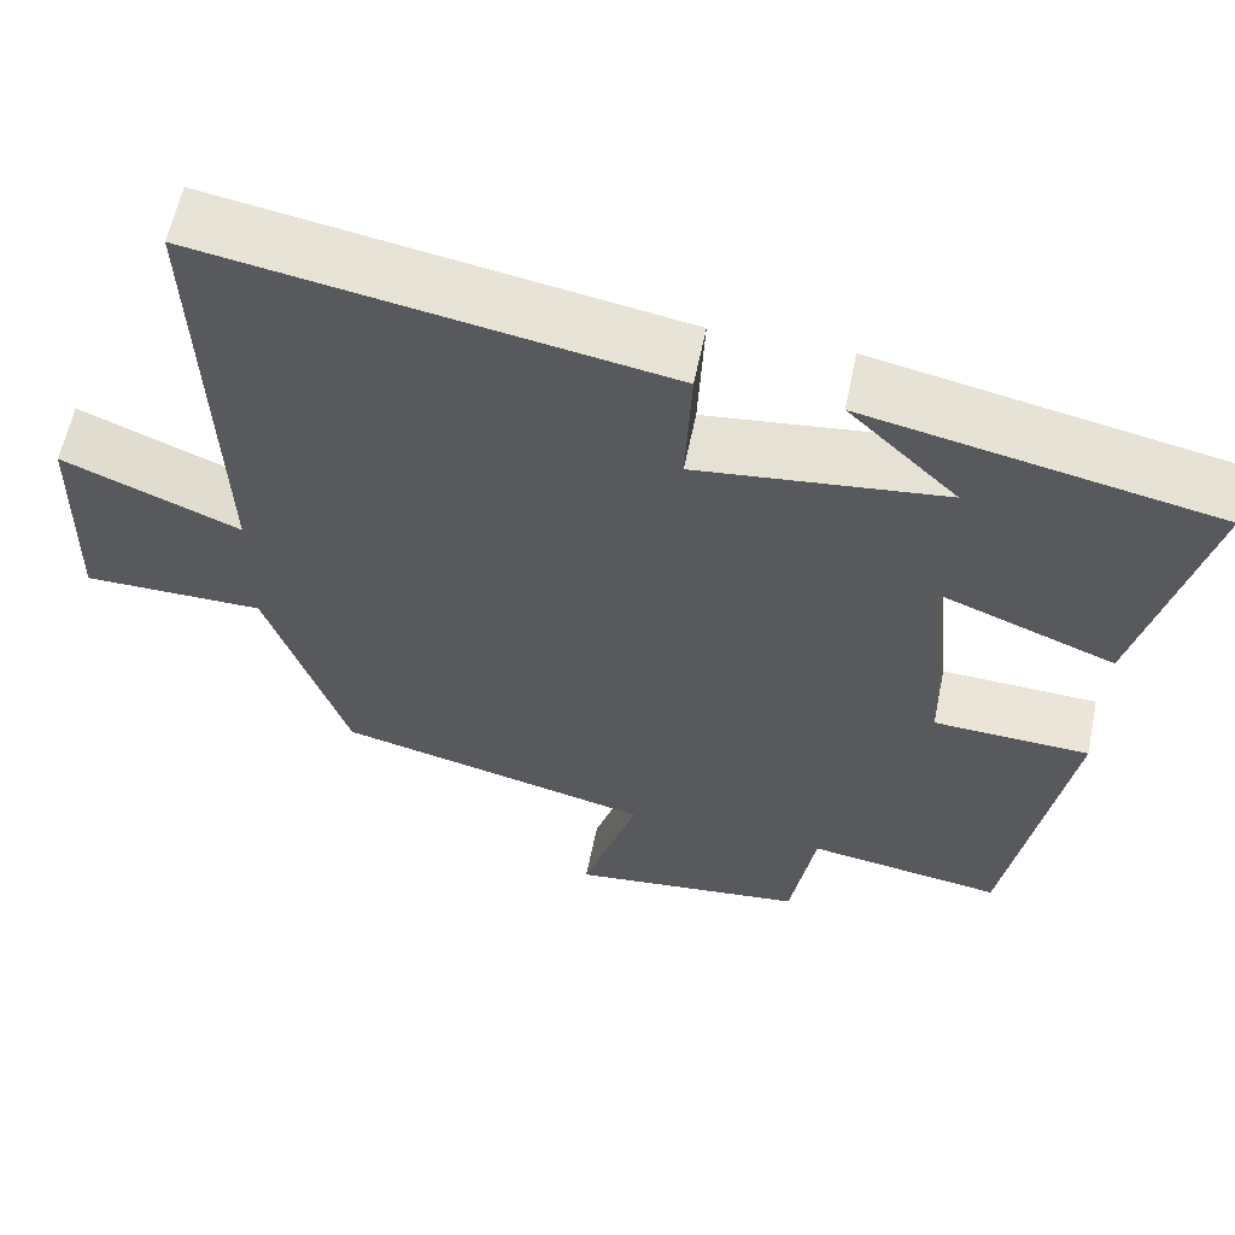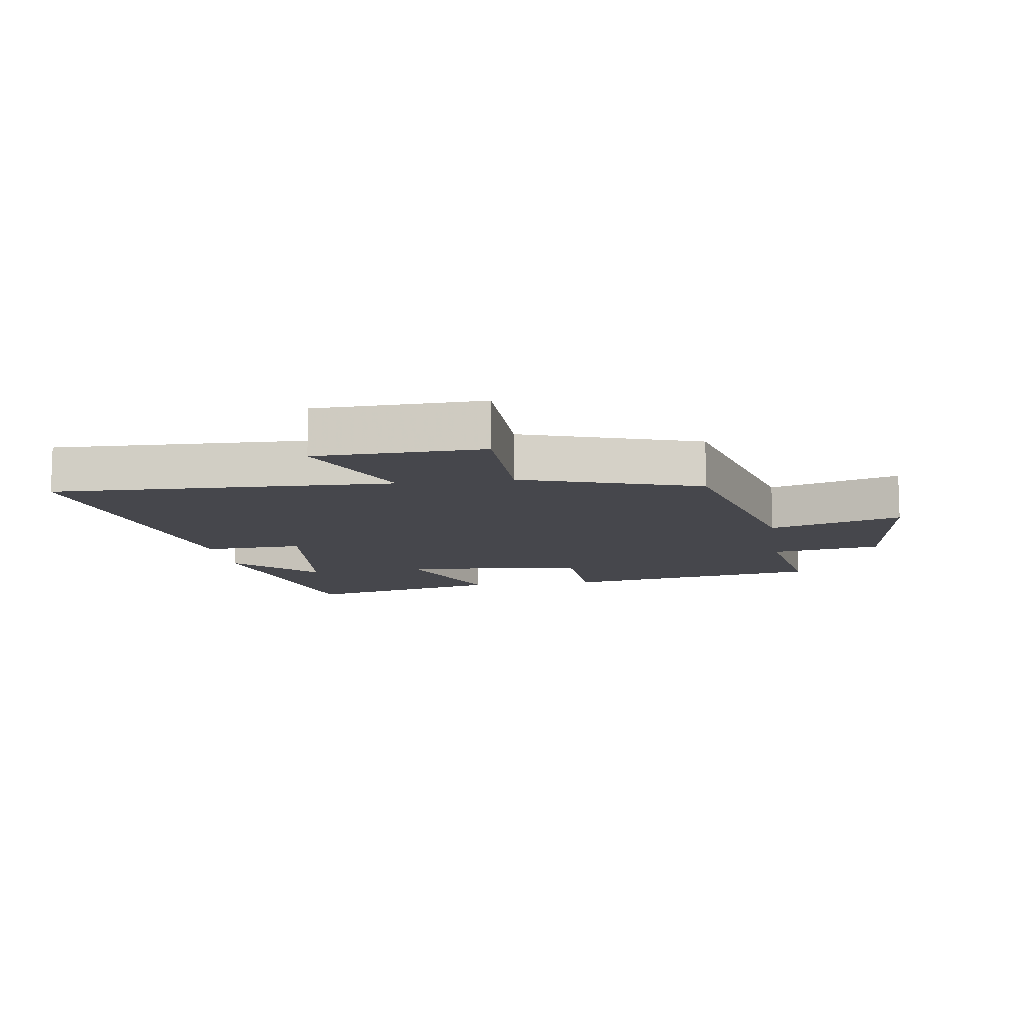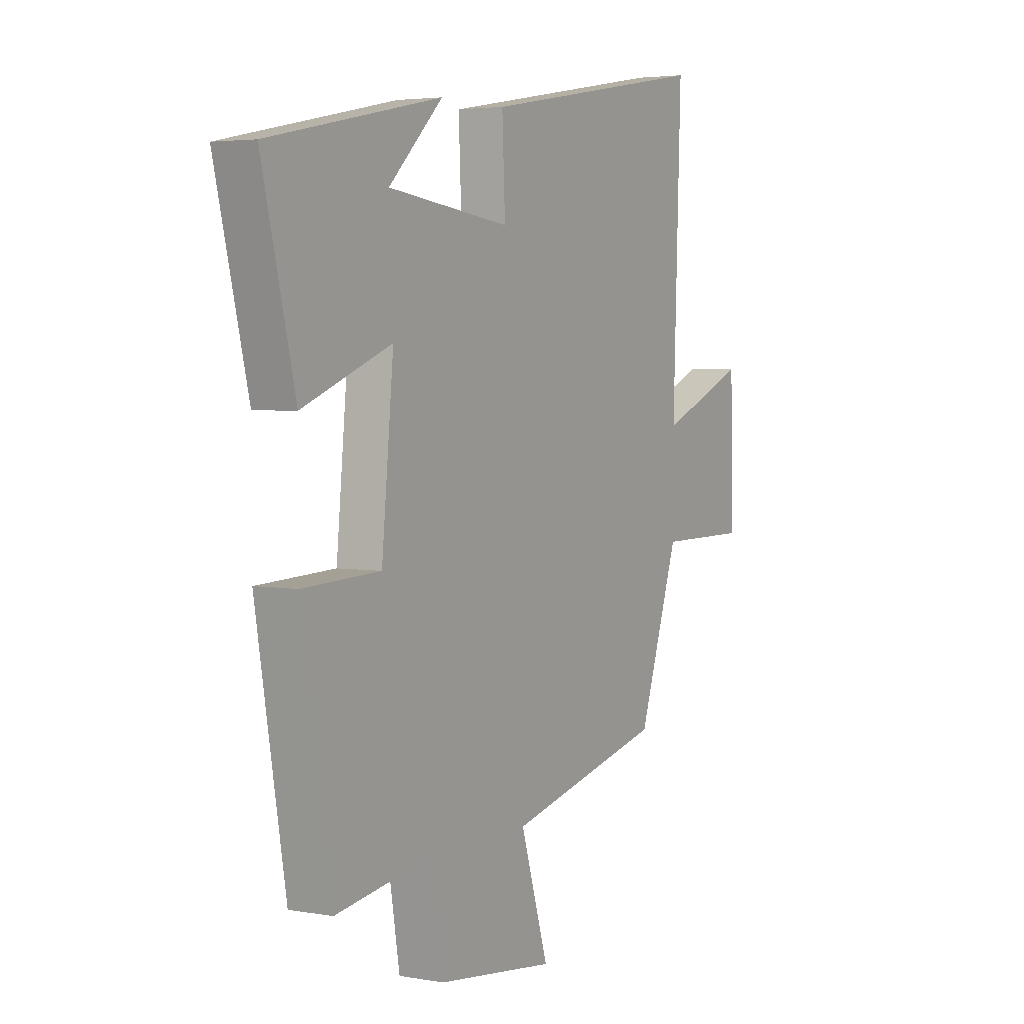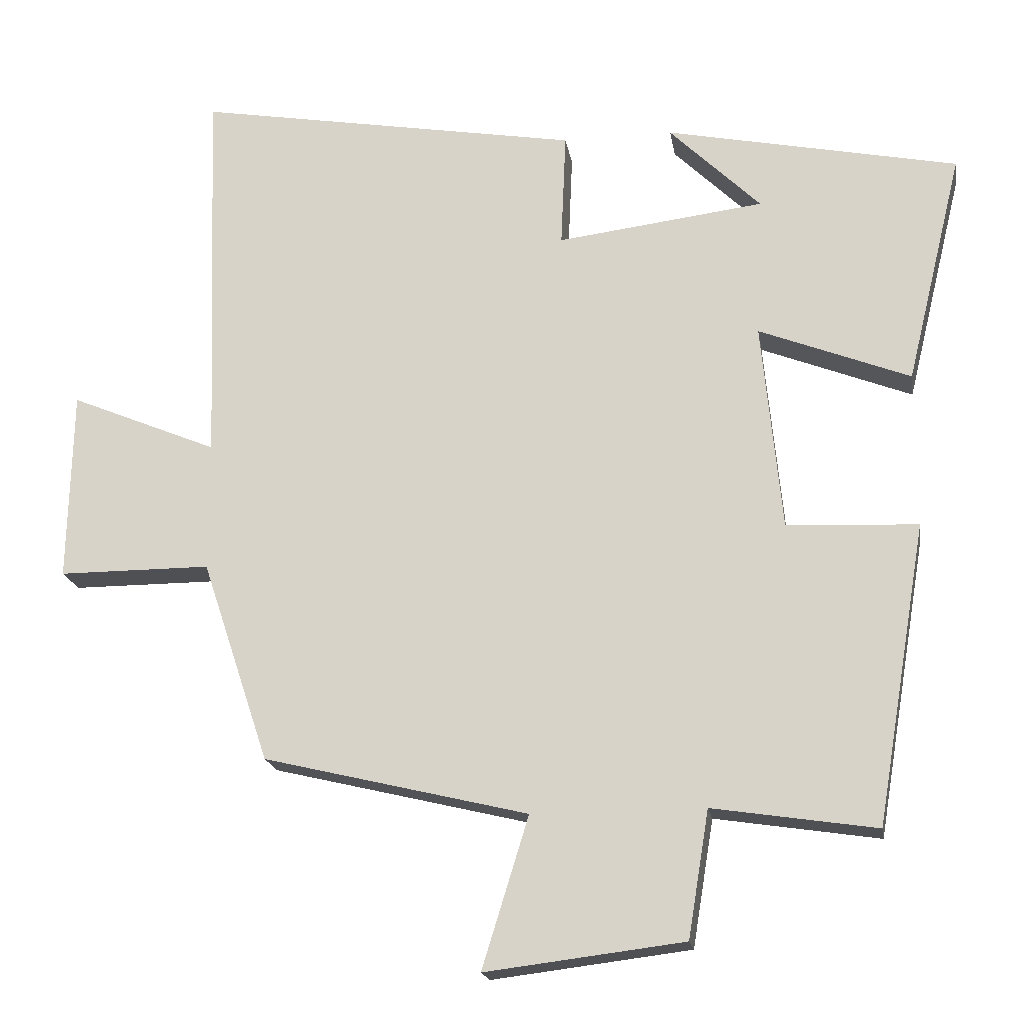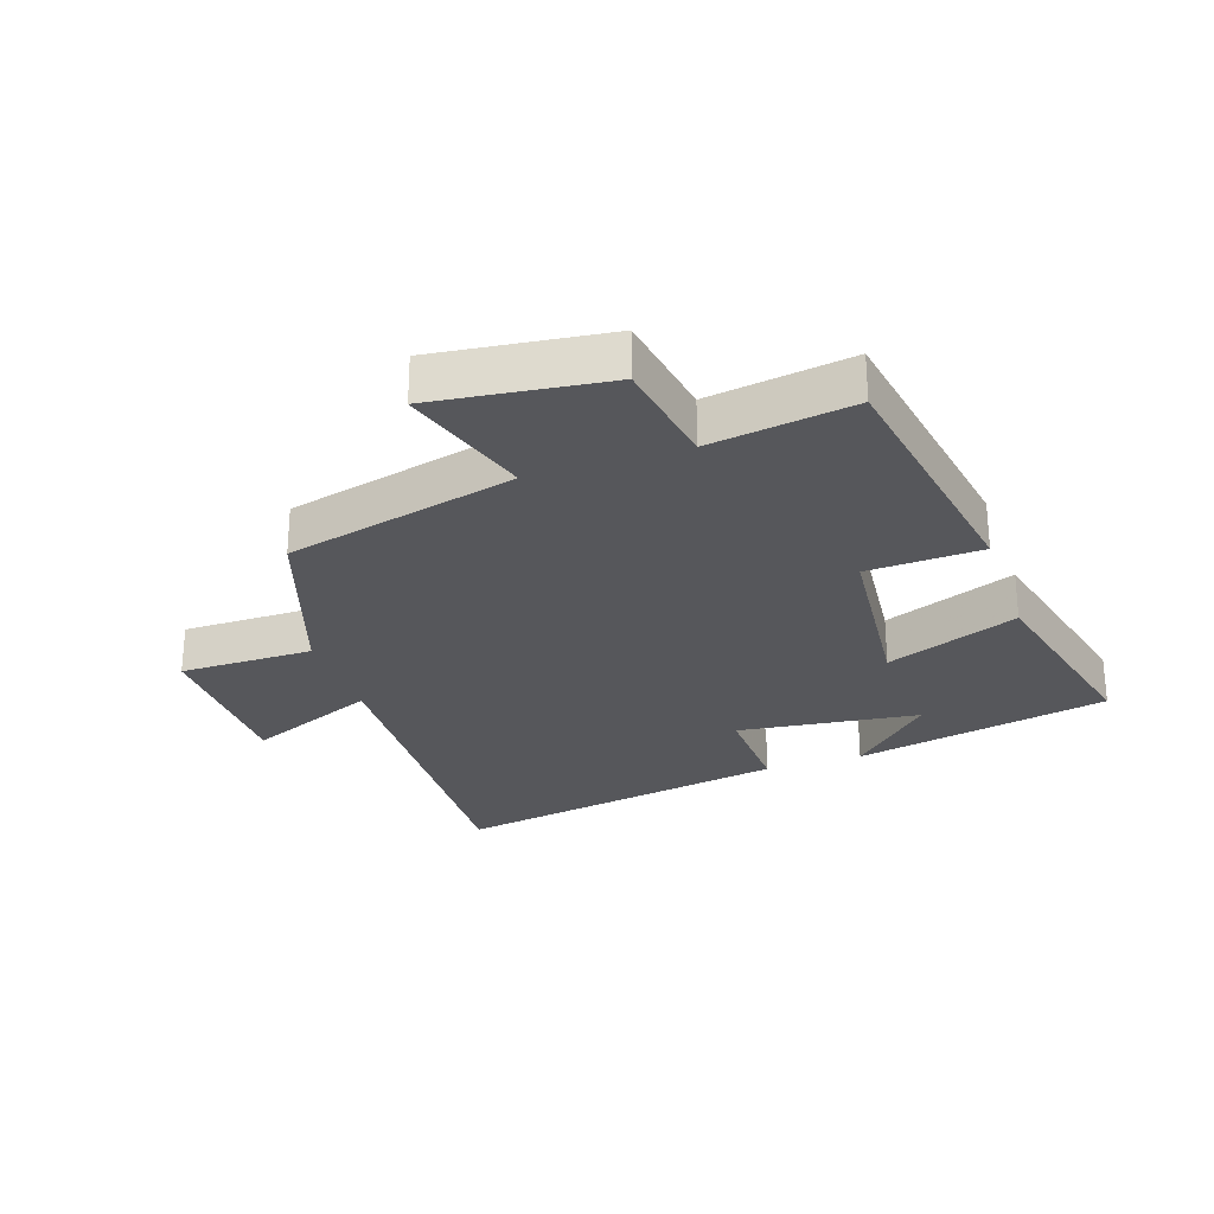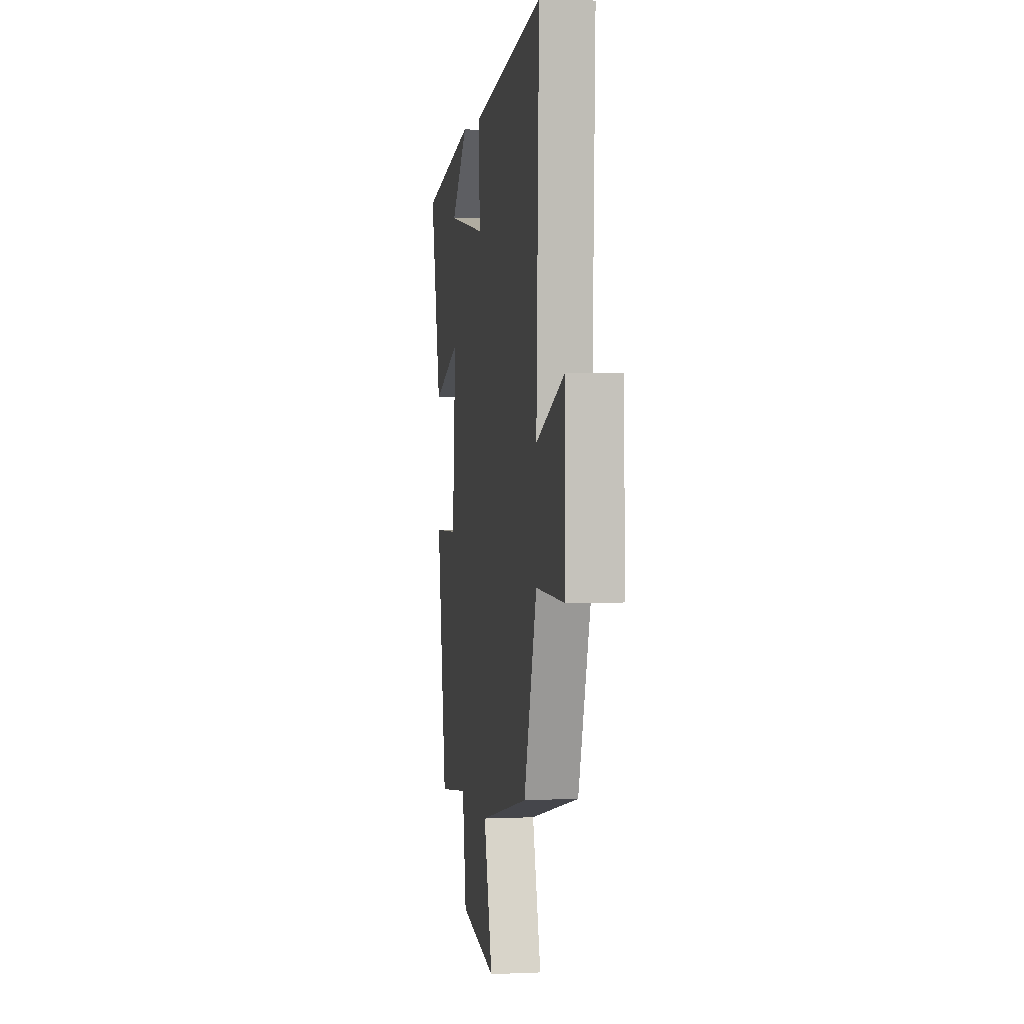
<metadata>
{"format":"obj","ext":"obj","renderer":"f3d","projection":"perspective","resolution":1024,"background":"white","views":[{"elev":60.1,"azim":-168.4,"up":"+Z"},{"elev":-10.9,"azim":98.8,"up":"+Y"},{"elev":3.8,"azim":-59.4,"up":"+Z"},{"elev":-18.7,"azim":-170.8,"up":"+Z"},{"elev":-27.4,"azim":-161.3,"up":"+Y"},{"elev":3.2,"azim":81.4,"up":"+Z"}]}
</metadata>
<code>
v -0.578 0.07 0.417
v -0.172 0.07 0.5
v -0.299 0.07 0.376
v -0.011 0.07 0.34
v -0.018 0.07 0.5
v 0.519 0.07 0.592
v 0.5 0.07 0.051
v 0.706 0.07 0.137
v 0.712 0.07 -0.129
v 0.5 0.07 -0.129
v 0.406 0.07 -0.411
v 0.038 0.07 -0.5
v 0.103 0.07 -0.71
v -0.173 0.07 -0.676
v -0.202 0.07 -0.5
v -0.43 0.07 -0.535
v -0.5 0.07 -0.119
v -0.318 0.07 -0.111
v -0.29 0.07 0.179
v -0.5 0.07 0.097
v -0.578 0 0.417
v -0.172 0 0.5
v -0.299 0 0.376
v -0.011 0 0.34
v -0.018 0 0.5
v 0.519 0 0.592
v 0.5 0 0.051
v 0.706 0 0.137
v 0.712 0 -0.129
v 0.5 0 -0.129
v 0.406 0 -0.411
v 0.038 0 -0.5
v 0.103 0 -0.71
v -0.173 0 -0.676
v -0.202 0 -0.5
v -0.43 0 -0.535
v -0.5 0 -0.119
v -0.318 0 -0.111
v -0.29 0 0.179
v -0.5 0 0.097
f 19 20 1
f 15 16 17 18
f 15 18 19
f 14 15 19
f 13 14 19
f 12 13 19
f 10 11 12 19
f 7 8 9 10
f 7 10 19 1
f 4 5 6 7
f 3 4 7
f 1 2 3
f 1 3 7
f 21 40 39
f 38 37 36 35
f 39 38 35
f 39 35 34
f 39 34 33
f 39 33 32
f 39 32 31 30
f 30 29 28 27
f 21 39 30 27
f 27 26 25 24
f 27 24 23
f 23 22 21
f 27 23 21
f 1 21 22 2
f 2 22 23 3
f 3 23 24 4
f 4 24 25 5
f 5 25 26 6
f 6 26 27 7
f 7 27 28 8
f 8 28 29 9
f 9 29 30 10
f 10 30 31 11
f 11 31 32 12
f 12 32 33 13
f 13 33 34 14
f 14 34 35 15
f 15 35 36 16
f 16 36 37 17
f 17 37 38 18
f 18 38 39 19
f 19 39 40 20
f 20 40 21 1

</code>
